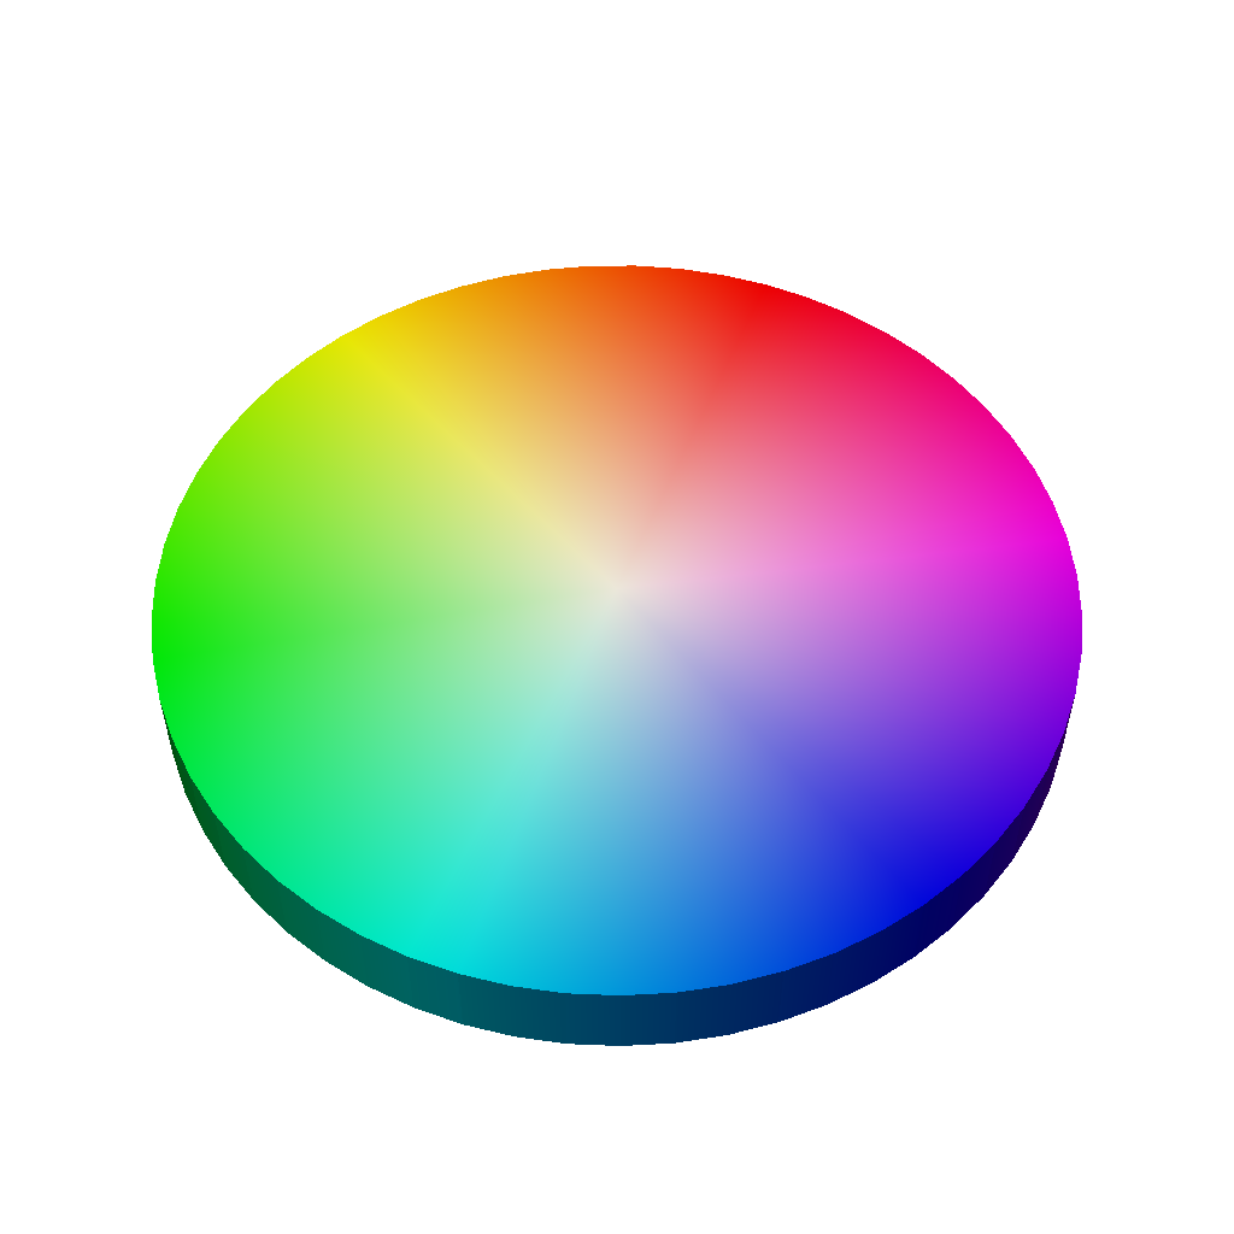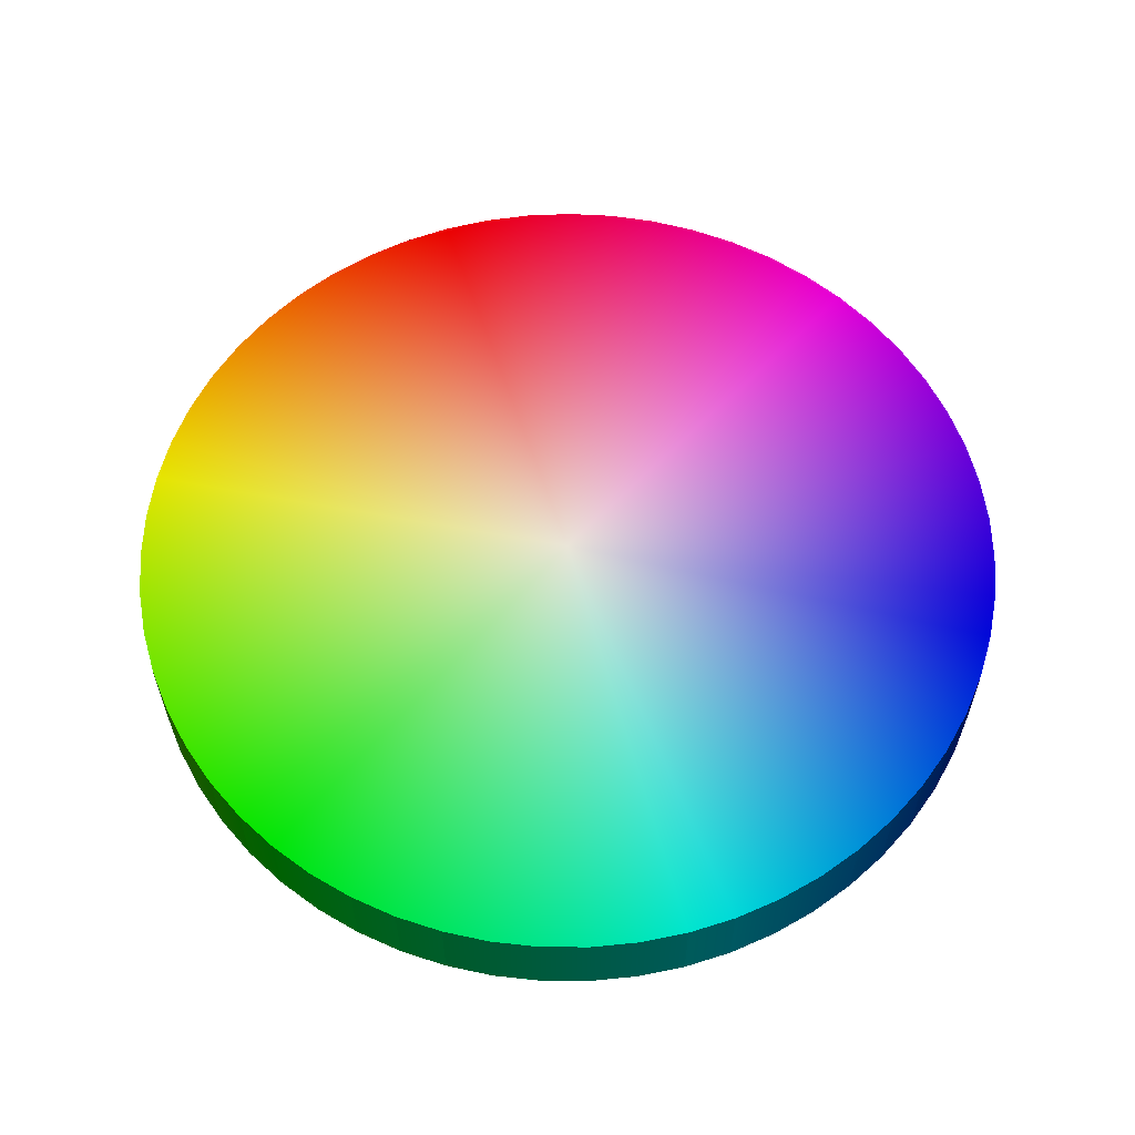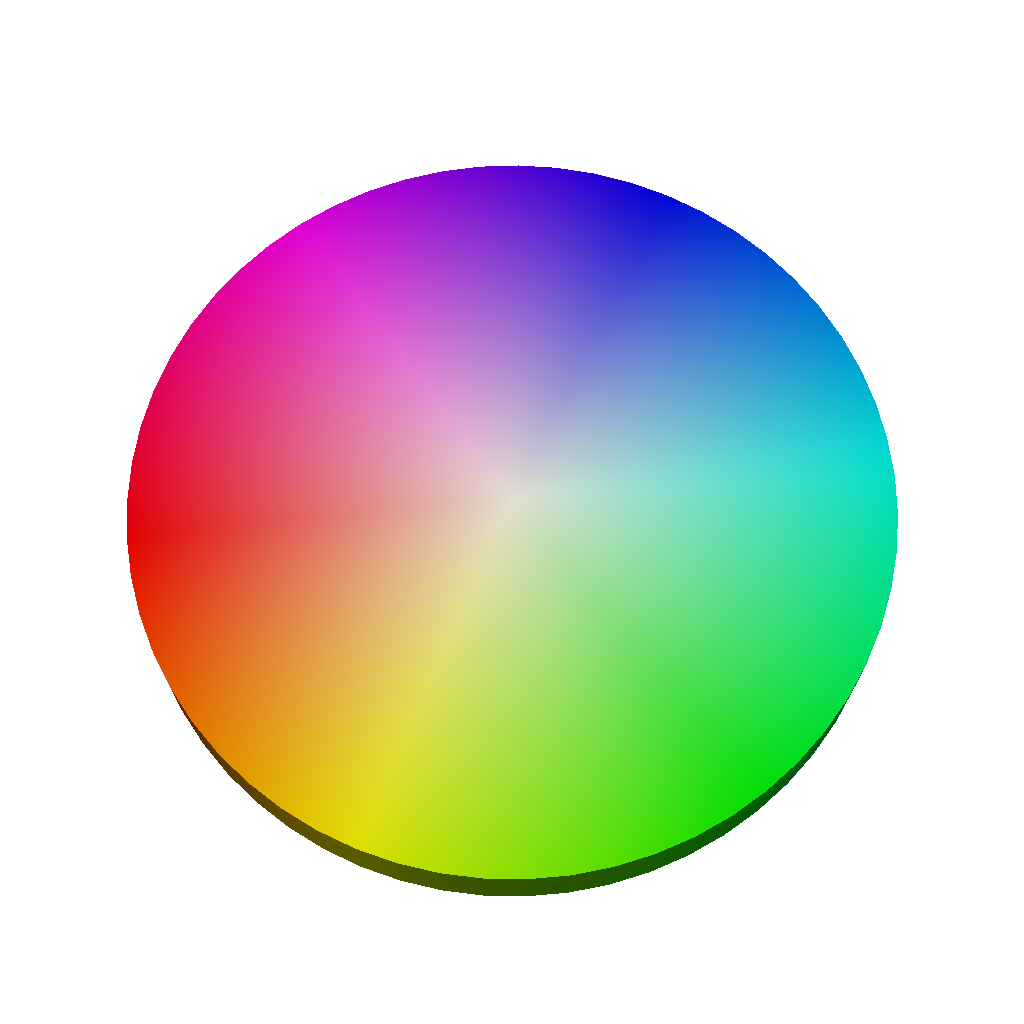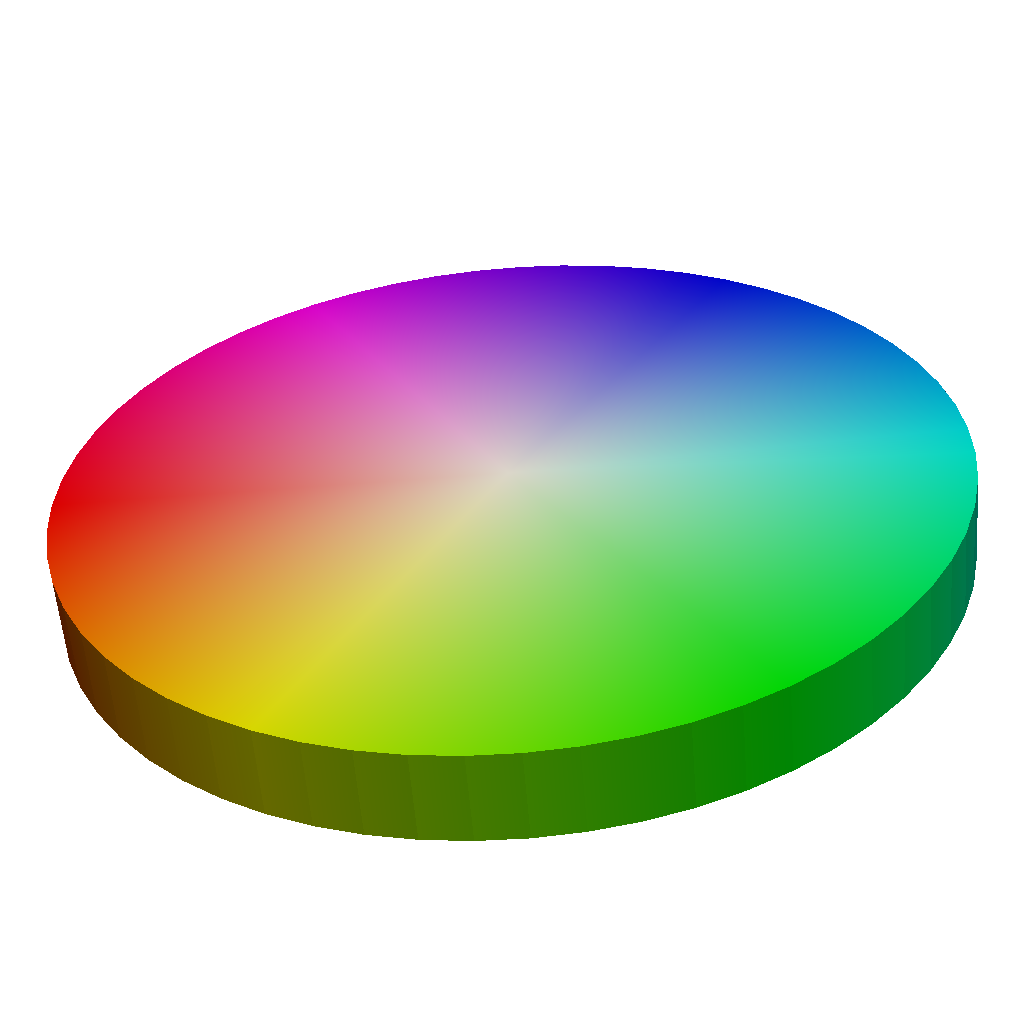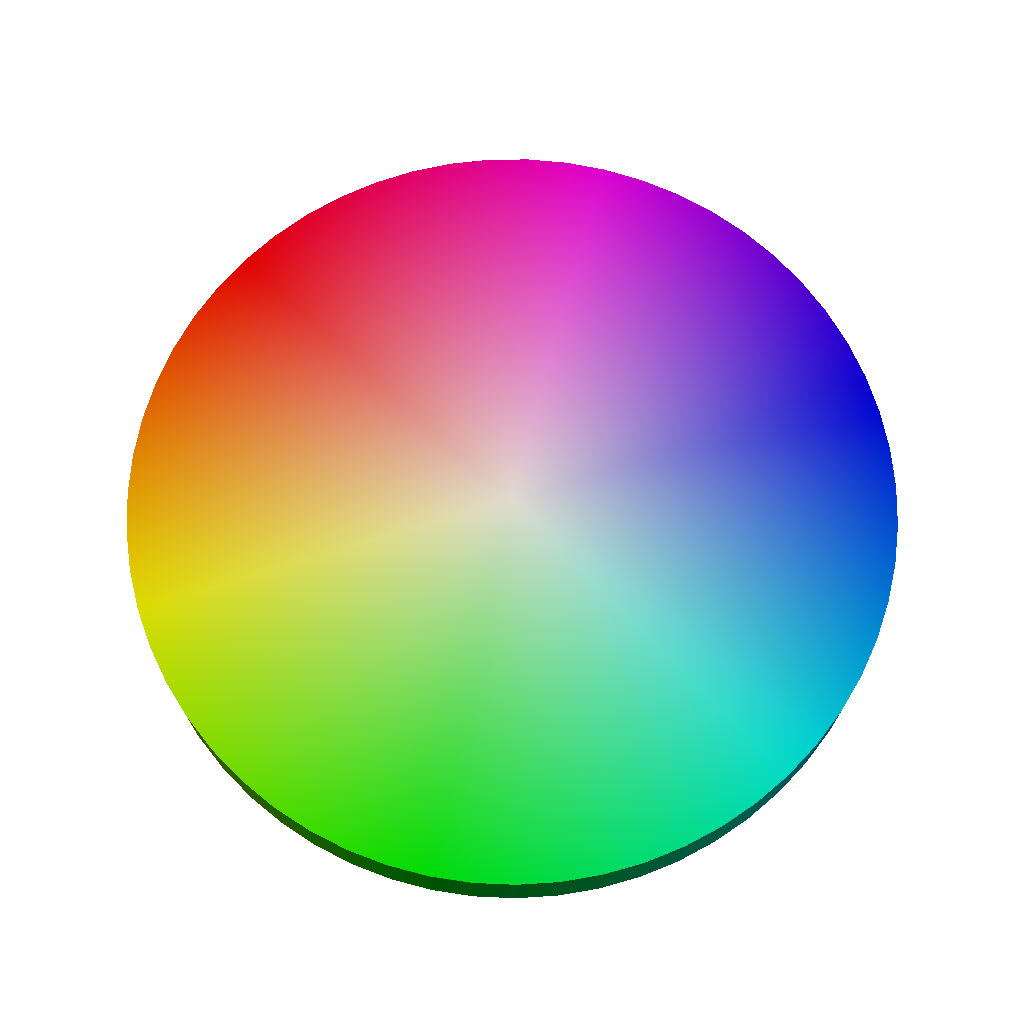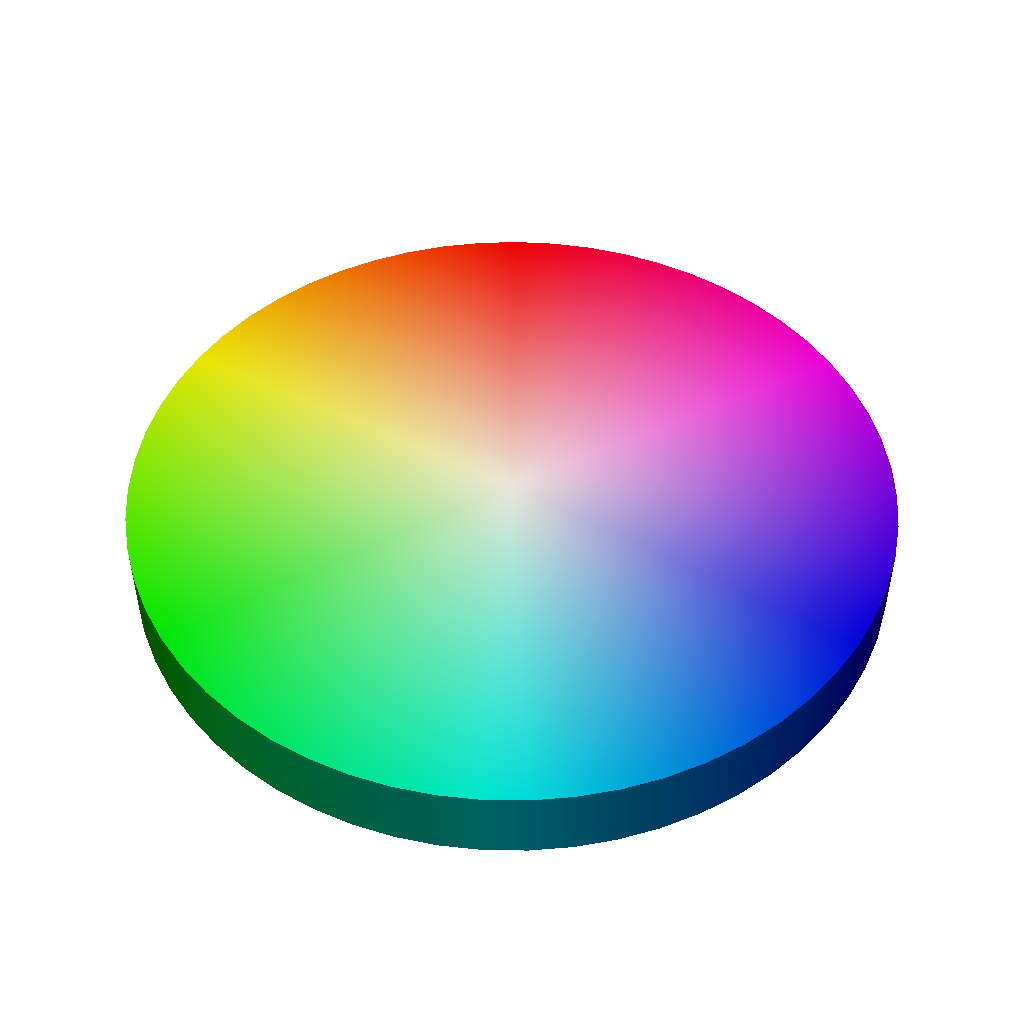
<metadata>
{"format":"obj","ext":"obj","renderer":"f3d","projection":"perspective","resolution":1024,"background":"white","views":[{"elev":51.8,"azim":-69.1,"up":"+Y"},{"elev":59.1,"azim":-108.0,"up":"+Y"},{"elev":67.8,"azim":173.4,"up":"+Y"},{"elev":-58.2,"azim":-175.3,"up":"+Z"},{"elev":70.2,"azim":-136.3,"up":"+Y"},{"elev":46.5,"azim":-89.2,"up":"+Y"}]}
</metadata>
<code>
o color_wheel_cylinder
v 1.423 0.1807 -0.1259 1 0 0
v 1.417 0.1807 -0.2322 1 0.098 0
v 1.4 0.1807 -0.3373 1 0.2 0
v 1.372 0.1807 -0.44 1 0.3019 0
v 1.333 0.1807 -0.5391 1 0.4039 0
v 1.284 0.1807 -0.6336 1 0.5059 0
v 1.225 0.1807 -0.7223 1 0.6079 0
v 1.157 0.1807 -0.8042 1 0.7098 0
v 1.081 0.1807 -0.8785 1 0.8117 0
v 0.9974 0.1807 -0.9442 1 0.9137 0
v 0.9072 0.1807 -1.001 0.9804 1 0
v 0.8115 0.1807 -1.047 0.8784 1 0
v 0.7114 0.1807 -1.083 0.7764 1 0
v 0.6079 0.1807 -1.109 0.6745 1 0
v 0.5024 0.1807 -1.123 0.5725 1 0
v 0.396 0.1807 -1.126 0.4745 1 0
v 0.2899 0.1807 -1.117 0.3725 1 0
v 0.1853 0.1807 -1.097 0.2706 1 0
v 0.08342 0.1807 -1.067 0.1686 1 0
v -0.01465 0.1807 -1.025 0.0667 1 0
v -0.1078 0.1807 -0.9737 0 1 0.0314
v -0.1949 0.1807 -0.9125 0 1 0.1333
v -0.275 0.1807 -0.8424 0 1 0.2353
v -0.3472 0.1807 -0.7642 0 1 0.3372
v -0.4107 0.1807 -0.6787 0 1 0.4392
v -0.4647 0.1807 -0.587 0 1 0.5412
v -0.5087 0.1807 -0.4901 0 1 0.6432
v -0.5421 0.1807 -0.389 0 1 0.7451
v -0.5646 0.1807 -0.285 0 1 0.847
v -0.5759 0.1807 -0.1791 0 1 0.949
v -0.5759 0.1807 -0.0727 0 0.949 1
v -0.5646 0.1807 0.03314 0 0.847 1
v -0.5421 0.1807 0.1372 0 0.7451 1
v -0.5087 0.1807 0.2382 0 0.6432 1
v -0.4647 0.1807 0.3352 0 0.5412 1
v -0.4107 0.1807 0.4269 0 0.4392 1
v -0.3472 0.1807 0.5123 0 0.3372 1
v -0.275 0.1807 0.5905 0 0.2353 1
v -0.1949 0.1807 0.6606 0 0.1333 1
v -0.1078 0.1807 0.7218 0 0.0314 1
v -0.01465 0.1807 0.7734 0.0667 0 1
v 0.08342 0.1807 0.8148 0.1686 0 1
v 0.1853 0.1807 0.8455 0.2706 0 1
v 0.2899 0.1807 0.8652 0.3725 0 1
v 0.396 0.1807 0.8737 0.4745 0 1
v 0.5024 0.1807 0.8709 0.5725 0 1
v 0.6079 0.1807 0.8568 0.6745 0 1
v 0.7114 0.1807 0.8315 0.7764 0 1
v 0.8115 0.1807 0.7954 0.8784 0 1
v 0.9072 0.1807 0.7488 0.9804 0 1
v 0.9974 0.1807 0.6924 1 0 0.9137
v 1.081 0.1807 0.6266 1 0 0.8117
v 1.157 0.1807 0.5524 1 0 0.7098
v 1.225 0.1807 0.4704 1 0 0.6079
v 1.284 0.1807 0.3817 1 0 0.5059
v 1.333 0.1807 0.2873 1 0 0.4039
v 1.372 0.1807 0.1882 1 0 0.3019
v 1.4 0.1807 0.08546 1 0 0.2
v 1.417 0.1807 -0.01963 1 0 0.098
v 1.423 0.1807 -0.1259 1 0 0
v 1.423 0.3807 -0.1259 1 0 0
v 1.417 0.3807 -0.2322 1 0.098 0
v 1.4 0.3807 -0.3373 1 0.2 0
v 1.372 0.3807 -0.44 1 0.3019 0
v 1.333 0.3807 -0.5391 1 0.4039 0
v 1.284 0.3807 -0.6336 1 0.5059 0
v 1.225 0.3807 -0.7223 1 0.6079 0
v 1.157 0.3807 -0.8042 1 0.7098 0
v 1.081 0.3807 -0.8785 1 0.8117 0
v 0.9974 0.3807 -0.9442 1 0.9137 0
v 0.9072 0.3807 -1.001 0.9804 1 0
v 0.8115 0.3807 -1.047 0.8784 1 0
v 0.7114 0.3807 -1.083 0.7764 1 0
v 0.6079 0.3807 -1.109 0.6745 1 0
v 0.5024 0.3807 -1.123 0.5725 1 0
v 0.396 0.3807 -1.126 0.4745 1 0
v 0.2899 0.3807 -1.117 0.3725 1 0
v 0.1853 0.3807 -1.097 0.2706 1 0
v 0.08342 0.3807 -1.067 0.1686 1 0
v -0.01465 0.3807 -1.025 0.0667 1 0
v -0.1078 0.3807 -0.9737 0 1 0.0314
v -0.1949 0.3807 -0.9125 0 1 0.1333
v -0.275 0.3807 -0.8424 0 1 0.2353
v -0.3472 0.3807 -0.7642 0 1 0.3372
v -0.4107 0.3807 -0.6787 0 1 0.4392
v -0.4647 0.3807 -0.587 0 1 0.5412
v -0.5087 0.3807 -0.4901 0 1 0.6432
v -0.5421 0.3807 -0.389 0 1 0.7451
v -0.5646 0.3807 -0.285 0 1 0.847
v -0.5759 0.3807 -0.1791 0 1 0.949
v -0.5759 0.3807 -0.0727 0 0.949 1
v -0.5646 0.3807 0.03314 0 0.847 1
v -0.5421 0.3807 0.1372 0 0.7451 1
v -0.5087 0.3807 0.2382 0 0.6432 1
v -0.4647 0.3807 0.3352 0 0.5412 1
v -0.4107 0.3807 0.4269 0 0.4392 1
v -0.3472 0.3807 0.5123 0 0.3372 1
v -0.275 0.3807 0.5905 0 0.2353 1
v -0.1949 0.3807 0.6606 0 0.1333 1
v -0.1078 0.3807 0.7218 0 0.0314 1
v -0.01465 0.3807 0.7734 0.0667 0 1
v 0.08342 0.3807 0.8148 0.1686 0 1
v 0.1853 0.3807 0.8455 0.2706 0 1
v 0.2899 0.3807 0.8652 0.3725 0 1
v 0.396 0.3807 0.8737 0.4745 0 1
v 0.5024 0.3807 0.8709 0.5725 0 1
v 0.6079 0.3807 0.8568 0.6745 0 1
v 0.7114 0.3807 0.8315 0.7764 0 1
v 0.8115 0.3807 0.7954 0.8784 0 1
v 0.9072 0.3807 0.7488 0.9804 0 1
v 0.9974 0.3807 0.6924 1 0 0.9137
v 1.081 0.3807 0.6266 1 0 0.8117
v 1.157 0.3807 0.5524 1 0 0.7098
v 1.225 0.3807 0.4704 1 0 0.6079
v 1.284 0.3807 0.3817 1 0 0.5059
v 1.333 0.3807 0.2873 1 0 0.4039
v 1.372 0.3807 0.1882 1 0 0.3019
v 1.4 0.3807 0.08546 1 0 0.2
v 1.417 0.3807 -0.01963 1 0 0.098
v 1.423 0.3807 -0.1259 1 0 0
v 0.4227 0.1807 -0.1259 1 1 1
v 0.4227 0.3807 -0.1259 1 1 1
g color_wheel_cylinder_材质
f 1 62 61
f 1 2 62
f 2 63 62
f 2 3 63
f 3 64 63
f 3 4 64
f 4 65 64
f 4 5 65
f 5 66 65
f 5 6 66
f 6 67 66
f 6 7 67
f 7 68 67
f 7 8 68
f 8 69 68
f 8 9 69
f 9 70 69
f 9 10 70
f 10 71 70
f 10 11 71
f 11 72 71
f 11 12 72
f 12 73 72
f 12 13 73
f 13 74 73
f 13 14 74
f 14 75 74
f 14 15 75
f 15 76 75
f 15 16 76
f 16 77 76
f 16 17 77
f 17 78 77
f 17 18 78
f 18 79 78
f 18 19 79
f 19 80 79
f 19 20 80
f 20 81 80
f 20 21 81
f 21 82 81
f 21 22 82
f 22 83 82
f 22 23 83
f 23 84 83
f 23 24 84
f 24 85 84
f 24 25 85
f 25 86 85
f 25 26 86
f 26 87 86
f 26 27 87
f 27 88 87
f 27 28 88
f 28 89 88
f 28 29 89
f 29 90 89
f 29 30 90
f 30 91 90
f 30 31 91
f 31 92 91
f 31 32 92
f 32 93 92
f 32 33 93
f 33 94 93
f 33 34 94
f 34 95 94
f 34 35 95
f 35 96 95
f 35 36 96
f 36 97 96
f 36 37 97
f 37 98 97
f 37 38 98
f 38 99 98
f 38 39 99
f 39 100 99
f 39 40 100
f 40 101 100
f 40 41 101
f 41 102 101
f 41 42 102
f 42 103 102
f 42 43 103
f 43 104 103
f 43 44 104
f 44 105 104
f 44 45 105
f 45 106 105
f 45 46 106
f 46 107 106
f 46 47 107
f 47 108 107
f 47 48 108
f 48 109 108
f 48 49 109
f 49 110 109
f 49 50 110
f 50 111 110
f 50 51 111
f 51 112 111
f 51 52 112
f 52 113 112
f 52 53 113
f 53 114 113
f 53 54 114
f 54 115 114
f 54 55 115
f 55 116 115
f 55 56 116
f 56 117 116
f 56 57 117
f 57 118 117
f 57 58 118
f 58 119 118
f 58 59 119
f 59 120 119
f 59 60 120
f 60 61 120
f 60 1 61
f 1 2 121
f 2 3 121
f 3 4 121
f 4 5 121
f 5 6 121
f 6 7 121
f 7 8 121
f 8 9 121
f 9 10 121
f 10 11 121
f 11 12 121
f 12 13 121
f 13 14 121
f 14 15 121
f 15 16 121
f 16 17 121
f 17 18 121
f 18 19 121
f 19 20 121
f 20 21 121
f 21 22 121
f 22 23 121
f 23 24 121
f 24 25 121
f 25 26 121
f 26 27 121
f 27 28 121
f 28 29 121
f 29 30 121
f 30 31 121
f 31 32 121
f 32 33 121
f 33 34 121
f 34 35 121
f 35 36 121
f 36 37 121
f 37 38 121
f 38 39 121
f 39 40 121
f 40 41 121
f 41 42 121
f 42 43 121
f 43 44 121
f 44 45 121
f 45 46 121
f 46 47 121
f 47 48 121
f 48 49 121
f 49 50 121
f 50 51 121
f 51 52 121
f 52 53 121
f 53 54 121
f 54 55 121
f 55 56 121
f 56 57 121
f 57 58 121
f 58 59 121
f 59 60 121
f 60 1 121
f 61 122 62
f 62 122 63
f 63 122 64
f 64 122 65
f 65 122 66
f 66 122 67
f 67 122 68
f 68 122 69
f 69 122 70
f 70 122 71
f 71 122 72
f 72 122 73
f 73 122 74
f 74 122 75
f 75 122 76
f 76 122 77
f 77 122 78
f 78 122 79
f 79 122 80
f 80 122 81
f 81 122 82
f 82 122 83
f 83 122 84
f 84 122 85
f 85 122 86
f 86 122 87
f 87 122 88
f 88 122 89
f 89 122 90
f 90 122 91
f 91 122 92
f 92 122 93
f 93 122 94
f 94 122 95
f 95 122 96
f 96 122 97
f 97 122 98
f 98 122 99
f 99 122 100
f 100 122 101
f 101 122 102
f 102 122 103
f 103 122 104
f 104 122 105
f 105 122 106
f 106 122 107
f 107 122 108
f 108 122 109
f 109 122 110
f 110 122 111
f 111 122 112
f 112 122 113
f 113 122 114
f 114 122 115
f 115 122 116
f 116 122 117
f 117 122 118
f 118 122 119
f 119 122 120
f 120 122 61

</code>
